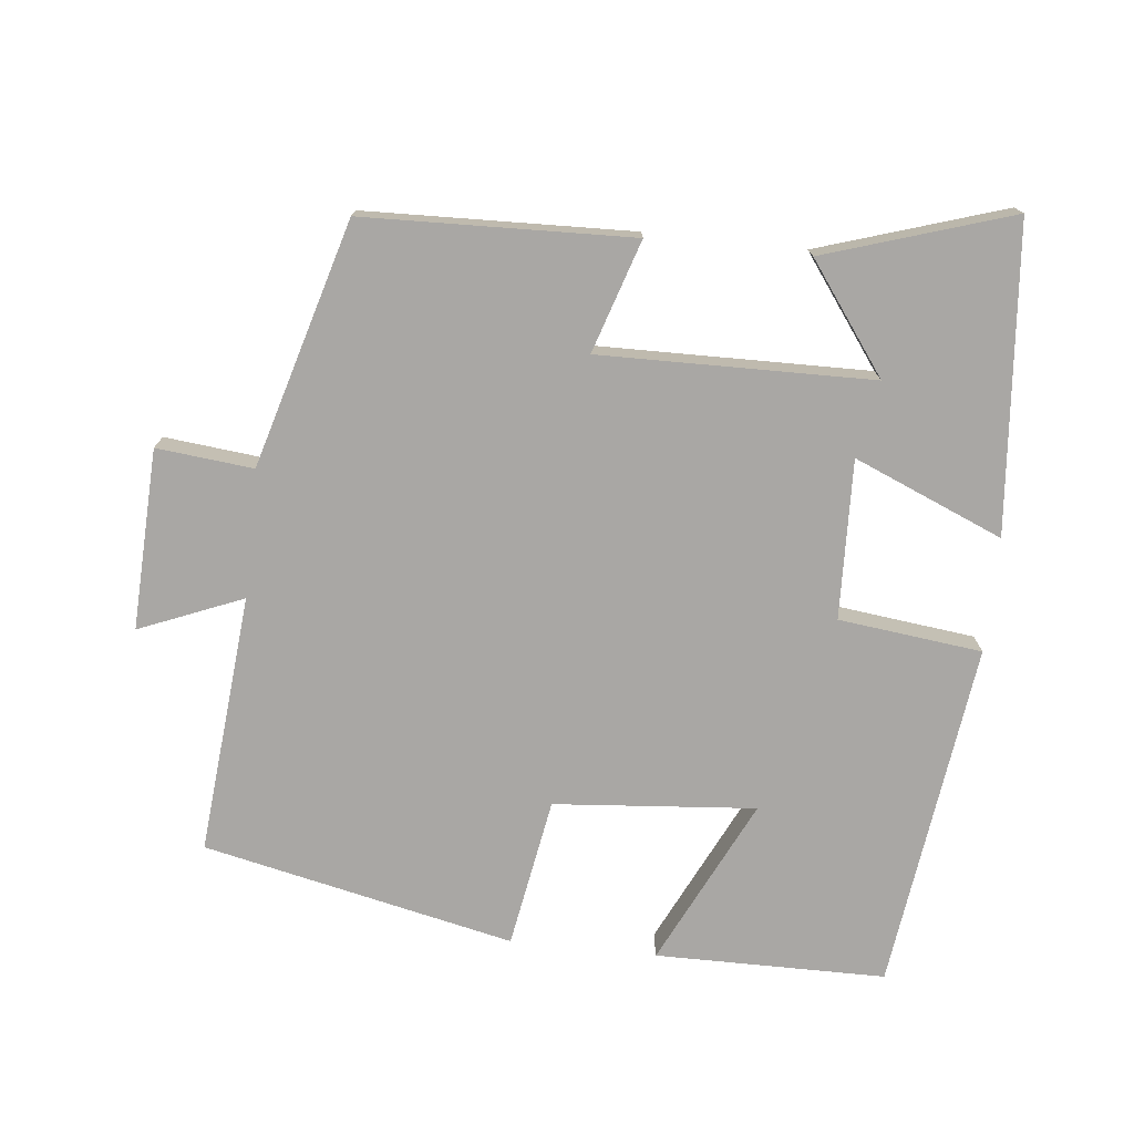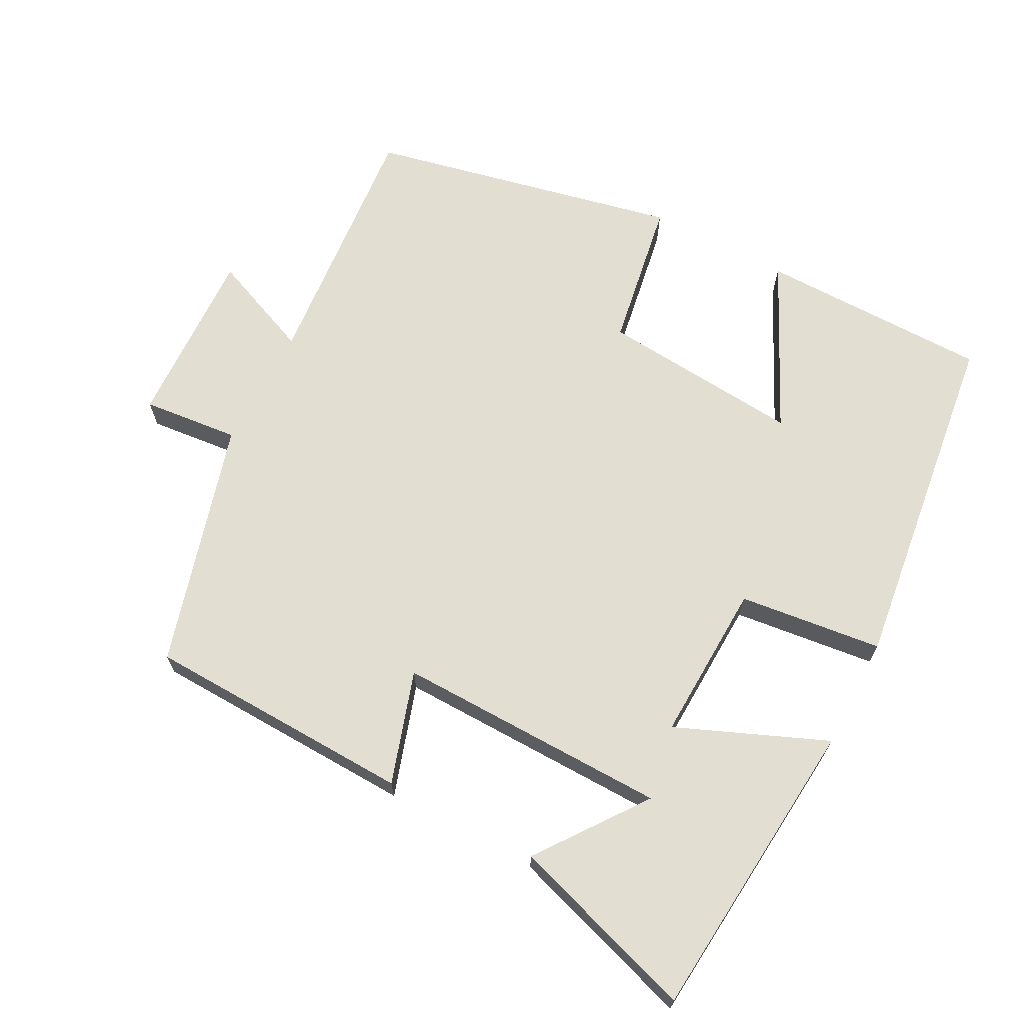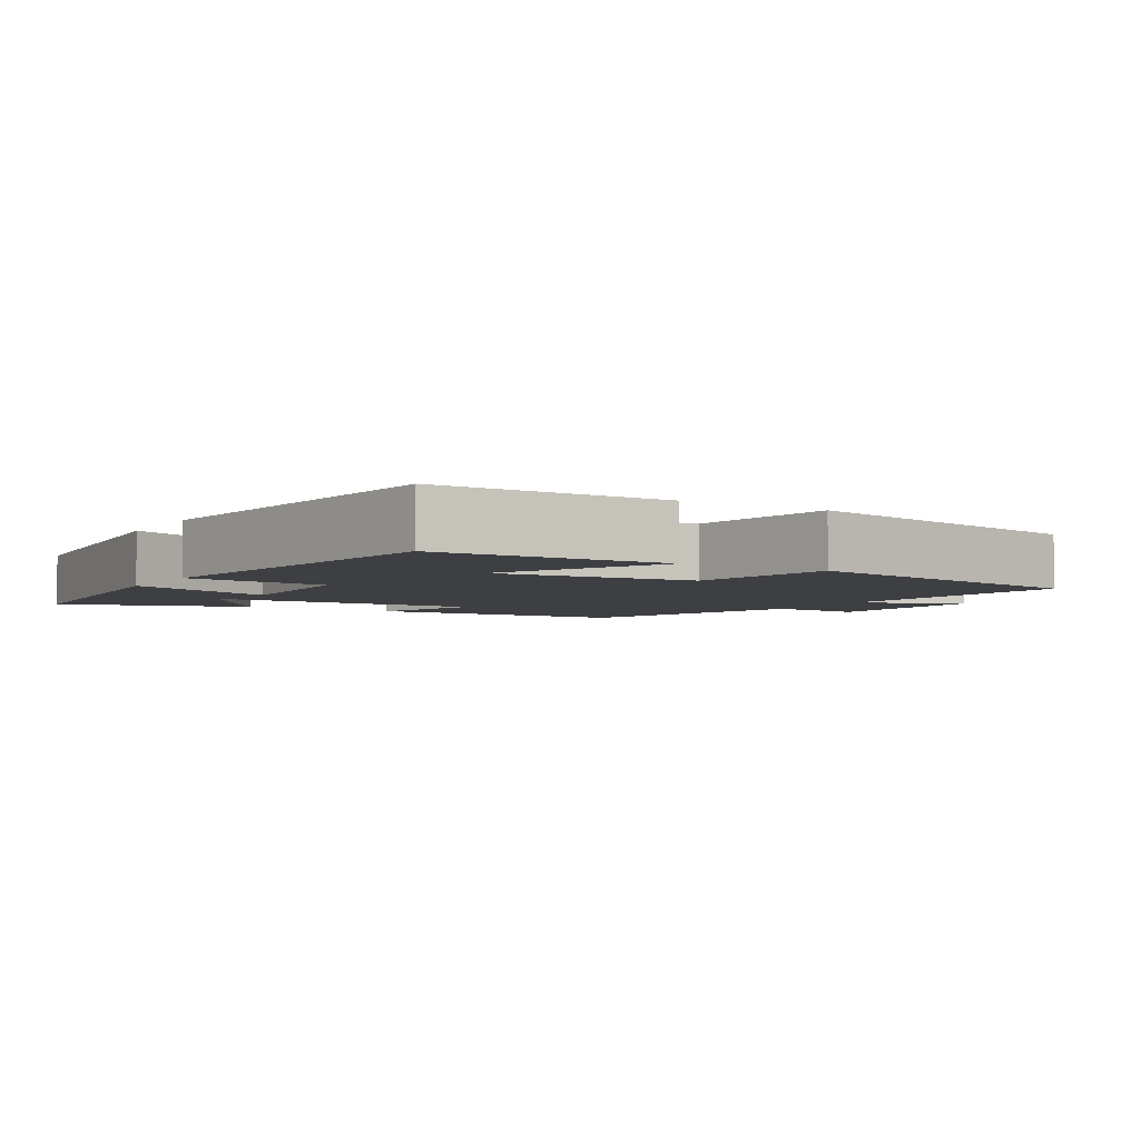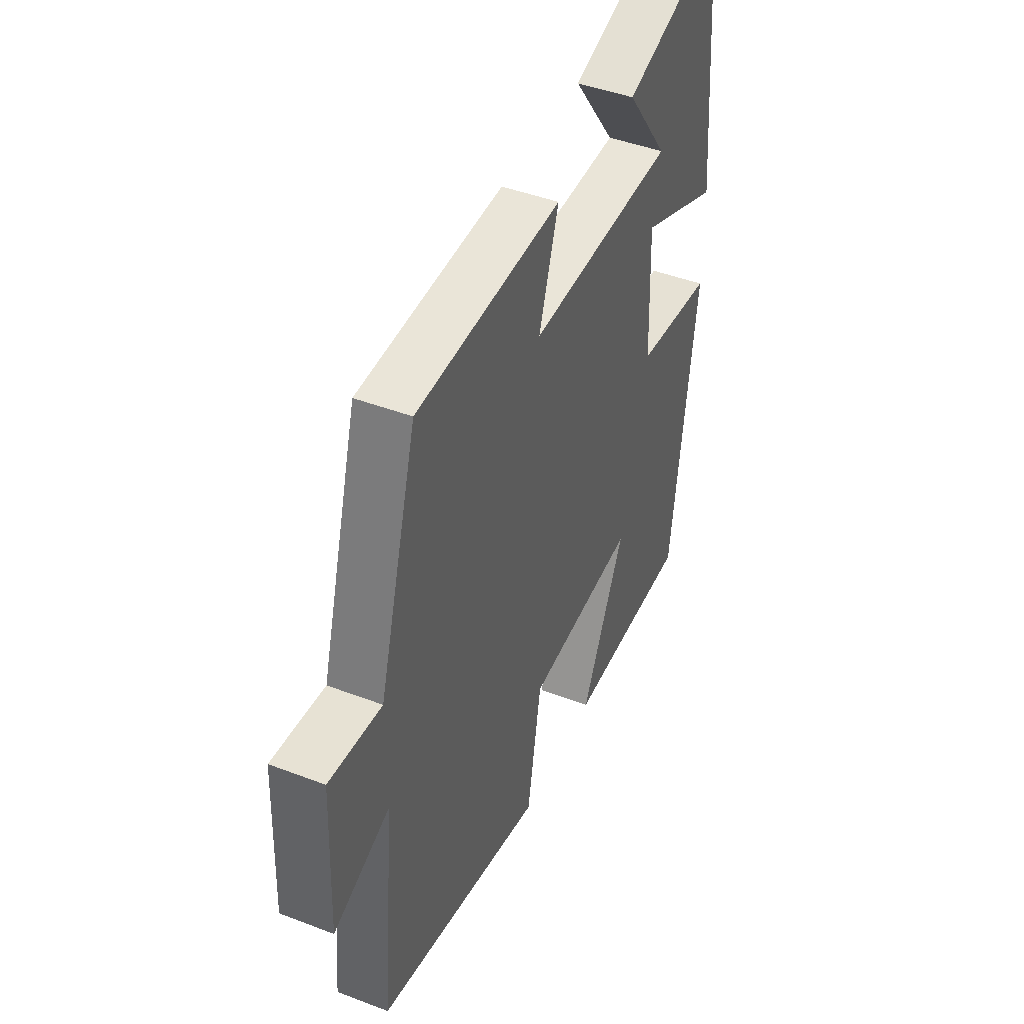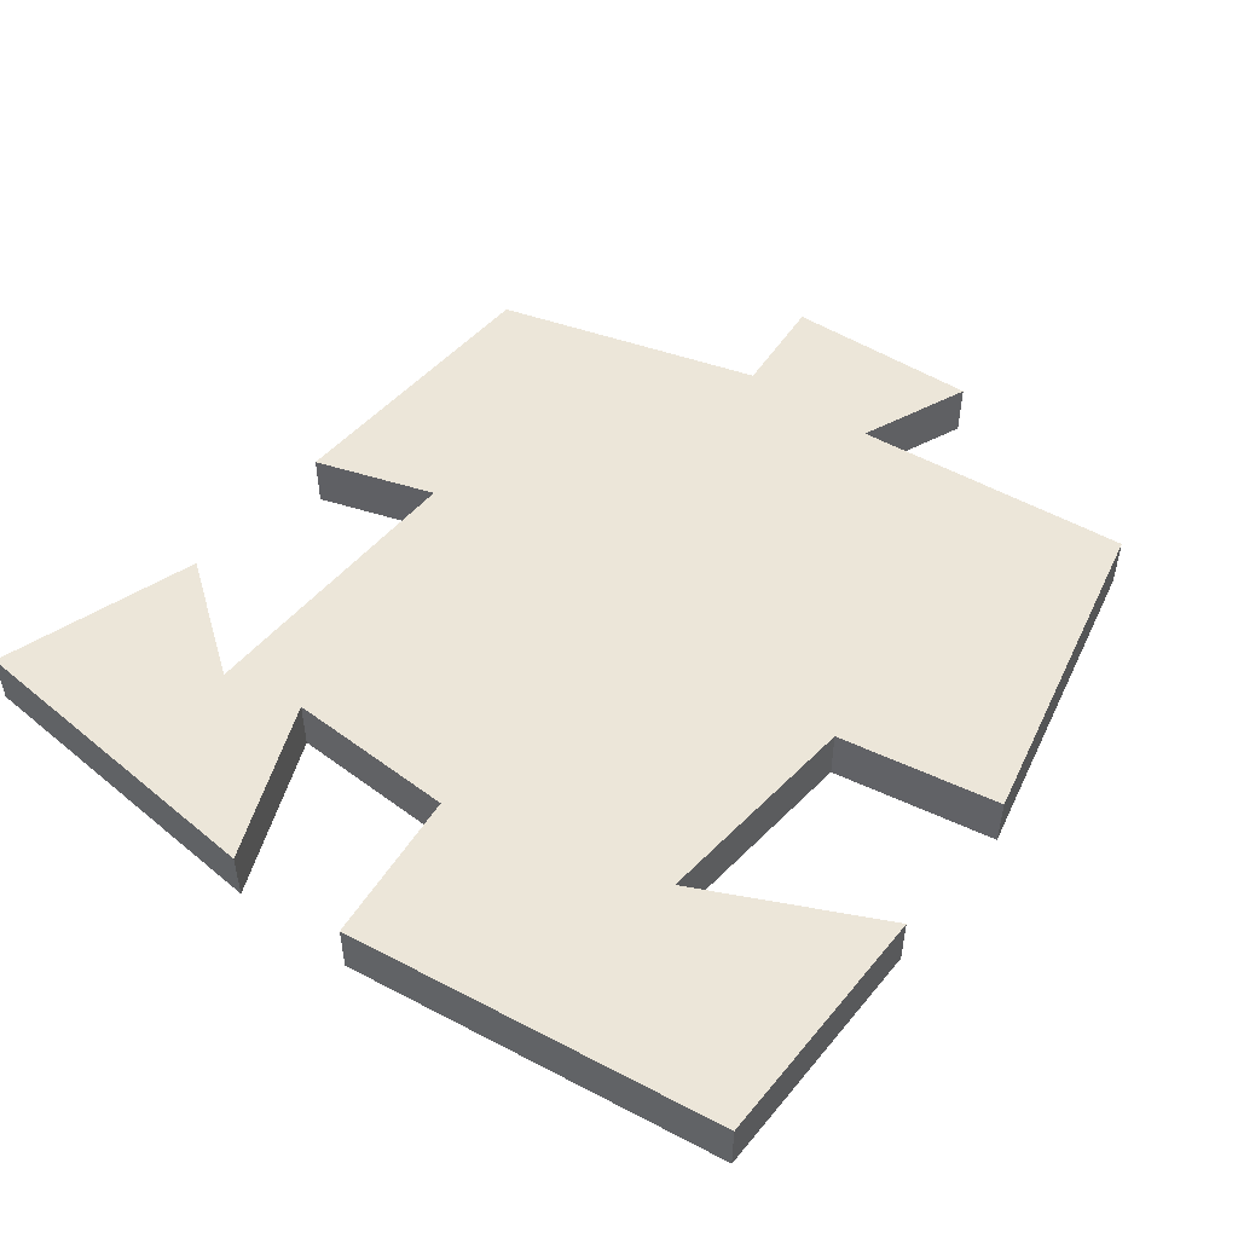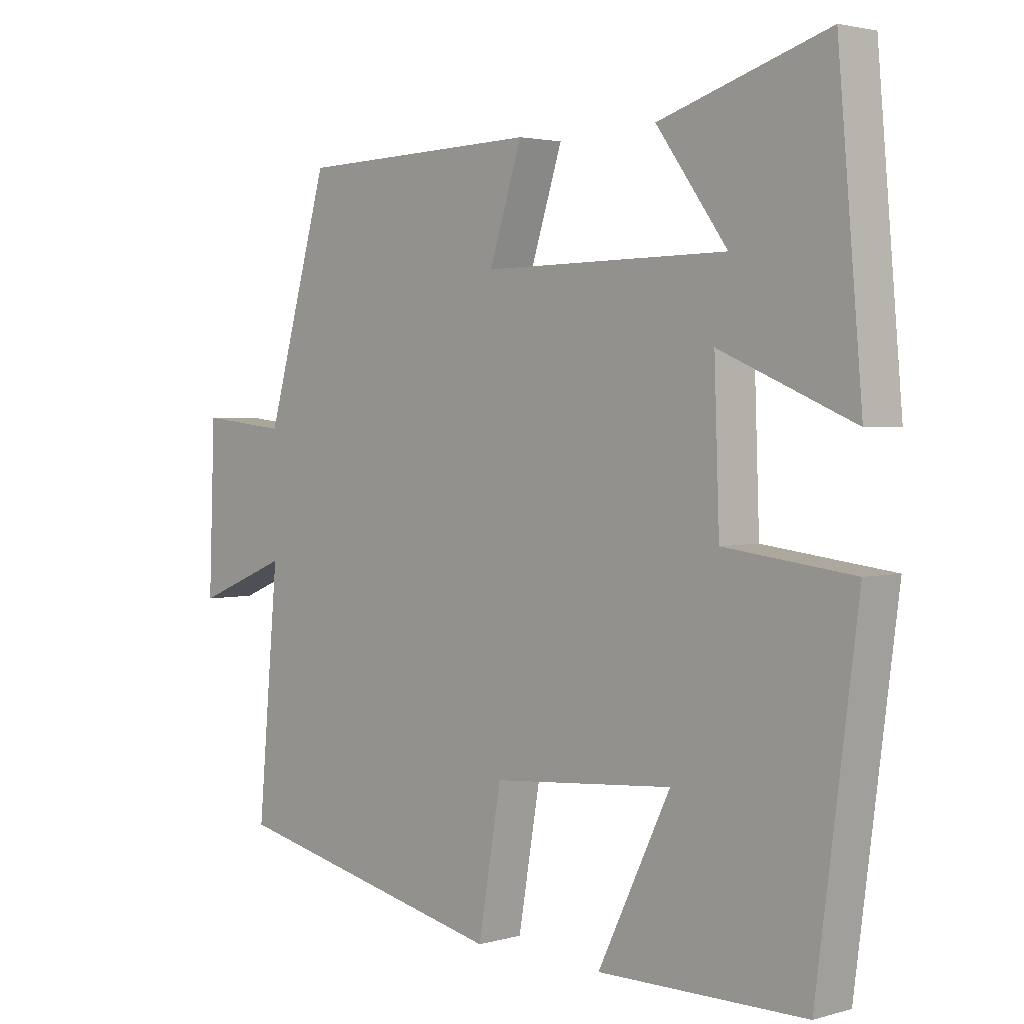
<metadata>
{"format":"obj","ext":"obj","renderer":"f3d","projection":"perspective","resolution":1024,"background":"white","views":[{"elev":-74.8,"azim":-6.1,"up":"+Y"},{"elev":67.7,"azim":27.9,"up":"+Y"},{"elev":-4.3,"azim":149.1,"up":"+Y"},{"elev":44.5,"azim":-66.0,"up":"+Z"},{"elev":49.4,"azim":127.4,"up":"+Y"},{"elev":2.7,"azim":45.8,"up":"+Z"}]}
</metadata>
<code>
v 0.462 0.07 0.584
v 0.5 0.07 0.153
v 0.29 0.07 0.241
v 0.298 0.07 0.017
v 0.5 0.07 -0.007
v 0.436 0.07 -0.498
v 0.111 0.07 -0.5
v 0.225 0.07 -0.265
v -0.059 0.07 -0.289
v -0.095 0.07 -0.5
v -0.533 0.07 -0.404
v -0.5 0.07 -0.038
v -0.646 0.07 -0.098
v -0.636 0.07 0.156
v -0.5 0.07 0.142
v -0.401 0.07 0.488
v -0.023 0.07 0.5
v -0.074 0.07 0.342
v 0.31 0.07 0.348
v 0.199 0.07 0.5
v 0.462 0 0.584
v 0.5 0 0.153
v 0.29 0 0.241
v 0.298 0 0.017
v 0.5 0 -0.007
v 0.436 0 -0.498
v 0.111 0 -0.5
v 0.225 0 -0.265
v -0.059 0 -0.289
v -0.095 0 -0.5
v -0.533 0 -0.404
v -0.5 0 -0.038
v -0.646 0 -0.098
v -0.636 0 0.156
v -0.5 0 0.142
v -0.401 0 0.488
v -0.023 0 0.5
v -0.074 0 0.342
v 0.31 0 0.348
v 0.199 0 0.5
f 19 20 1 2
f 15 16 17 18
f 15 18 19
f 12 13 14 15
f 12 15 19
f 9 10 11 12
f 8 9 12
f 5 6 7 8
f 4 5 8 12
f 3 4 12
f 19 2 3
f 3 12 19
f 22 21 40 39
f 38 37 36 35
f 39 38 35
f 35 34 33 32
f 39 35 32
f 32 31 30 29
f 32 29 28
f 28 27 26 25
f 32 28 25 24
f 32 24 23
f 23 22 39
f 39 32 23
f 1 21 22 2
f 2 22 23 3
f 3 23 24 4
f 4 24 25 5
f 5 25 26 6
f 6 26 27 7
f 7 27 28 8
f 8 28 29 9
f 9 29 30 10
f 10 30 31 11
f 11 31 32 12
f 12 32 33 13
f 13 33 34 14
f 14 34 35 15
f 15 35 36 16
f 16 36 37 17
f 17 37 38 18
f 18 38 39 19
f 19 39 40 20
f 20 40 21 1

</code>
